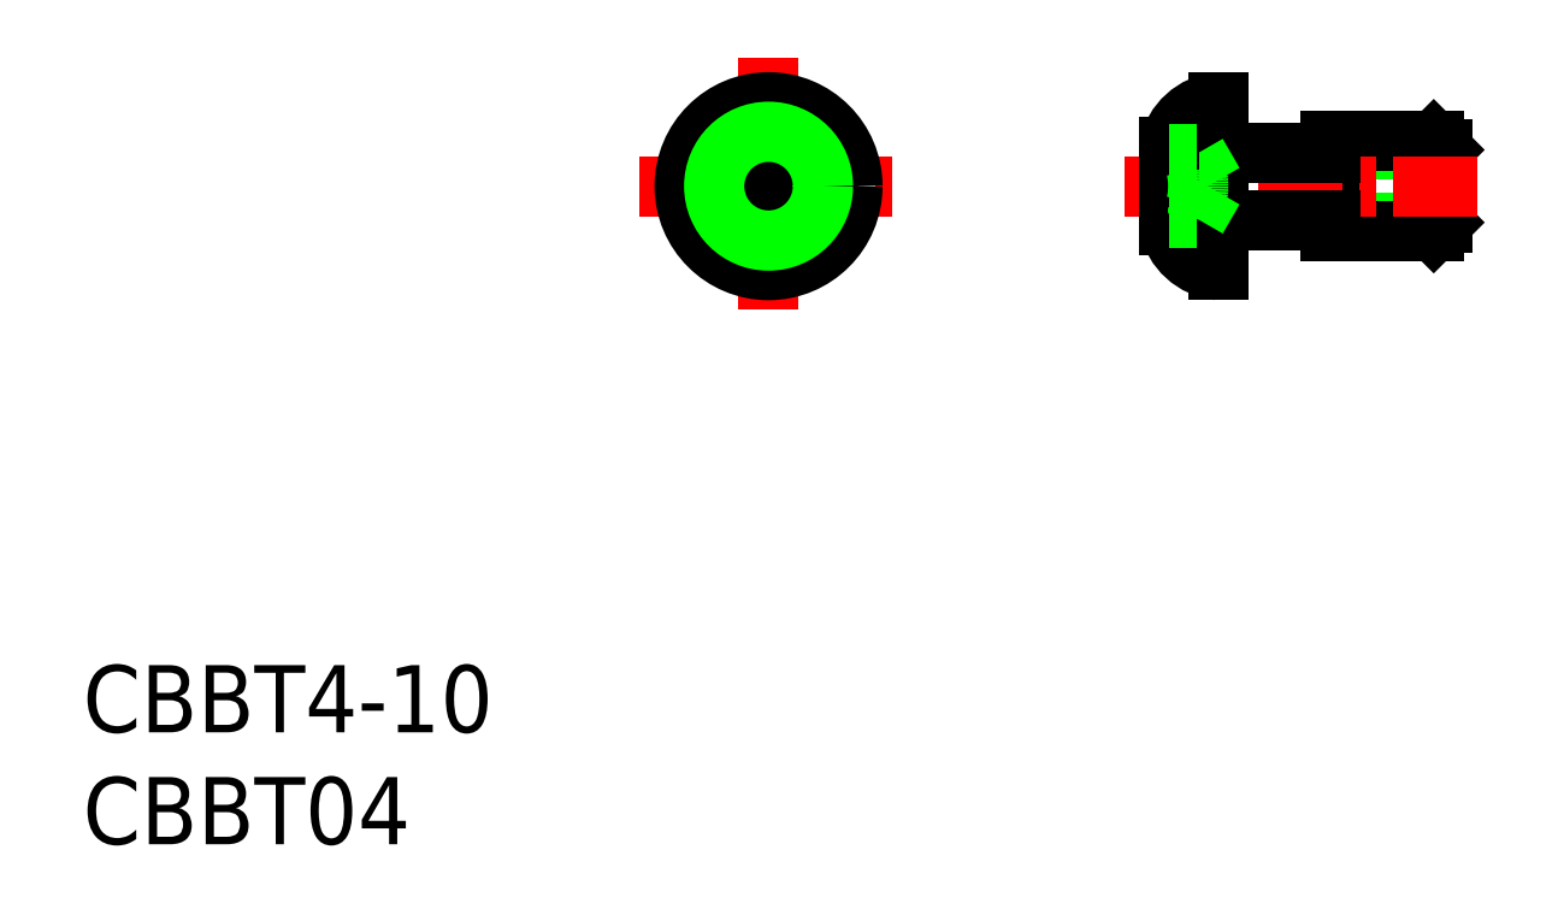
<metadata>
{"format":"dxf","ext":"dxf","renderer":"ezdxf+matplotlib","layout":"modelspace","background":"white","min_lineweight":24,"dpi":150}
</metadata>
<code>
0
SECTION
2
ENTITIES
0
LINE
8
0
10
67.29
20
41.74
30
0
11
72.29
21
41.74
31
0
0
LINE
8
0
10
67.29
20
42.12
30
0
11
71.91
21
42.12
31
0
0
LINE
8
0
10
67.29
20
38.5
30
0
11
72.29
21
38.5
31
0
0
LINE
8
0
10
67.29
20
38.12
30
0
11
71.91
21
38.12
31
0
0
LINE
8
0
10
67.29
20
42.12
30
0
11
67.29
21
38.12
31
0
0
LINE
8
0
10
72.29
20
41.74
30
0
11
72.29
21
38.5
31
0
0
LINE
8
0
10
71.91
20
42.12
30
0
11
71.91
21
38.12
31
0
0
LINE
8
0
10
71.91
20
38.12
30
0
11
72.29
21
38.5
31
0
0
LINE
8
0
10
72.29
20
41.74
30
0
11
71.91
21
42.12
31
0
0
LINE
8
CENTER
10
58.09
20
40.12
30
0
11
74.29
21
40.12
31
0
0
LINE
8
CENTER
10
42.2
20
45.87
30
0
11
42.2
21
34.37
31
0
0
TEXT
8
0
10
11.56
20
15.72
30
0
40
3
1
CBBT4-10
0
TEXT
8
0
10
11.56
20
10.72
30
0
40
3
1
CBBT04
0
LINE
8
CENTER
10
36.45
20
40.12
30
0
11
47.95
21
40.12
31
0
0
CIRCLE
8
0
10
42.2
20
40.12
30
0
40
3.75
0
LINE
8
0
10
62.29
20
43.87
30
0
11
62.29
21
36.37
31
0
0
LINE
8
0
10
67.29
20
38.62
30
0
11
62.59
21
38.62
31
0
0
ARC
8
0
10
62.59
20
38.32
30
0
40
0.3
50
90
51
180
0
LINE
8
0
10
67.29
20
41.62
30
0
11
62.59
21
41.62
31
0
0
ARC
8
0
10
62.59
20
41.92
30
0
40
0.3
50
180
51
270
0
LINE
8
0
10
43.45
20
40.85
30
0
11
43.45
21
39.39
31
0
0
LINE
8
0
10
43.45
20
39.39
30
0
11
42.2
21
38.67
31
0
0
LINE
8
0
10
40.95
20
40.85
30
0
11
40.95
21
39.39
31
0
0
LINE
8
0
10
40.95
20
40.85
30
0
11
42.2
21
41.57
31
0
0
LINE
8
0
10
42.2
20
38.67
30
0
11
40.95
21
39.39
31
0
0
LINE
8
0
10
42.2
20
41.57
30
0
11
43.45
21
40.85
31
0
0
CIRCLE
8
0
10
42.2
20
40.12
30
0
40
1.45
0
ARC
8
0
10
60.43
20
41.2
30
0
40
0.9638
50
338
51
21.99
0
LINE
8
0
10
61.32
20
41.57
30
0
11
62.16
21
40.12
31
0
0
LINE
8
0
10
60.09
20
41.87
30
0
11
60.09
21
38.37
31
0
0
CIRCLE
8
0
10
42.2
20
40.12
30
0
40
2.43
0
ARC
8
0
10
62.55
20
38.86
30
0
40
2.5
50
191.2
51
264.2
0
LINE
8
0
10
60.09
20
40.84
30
0
11
61.32
21
40.84
31
0
0
ARC
8
0
10
60.43
20
39.04
30
0
40
0.9638
50
338
51
21.99
0
LINE
8
0
10
60.09
20
39.4
30
0
11
61.32
21
39.4
31
0
0
LINE
8
0
10
60.09
20
38.68
30
0
11
61.32
21
38.68
31
0
0
ARC
8
0
10
57.64
20
40.12
30
0
40
3.75
50
348.9
51
11.1
0
LINE
8
0
10
61.32
20
38.68
30
0
11
62.16
21
40.12
31
0
0
ARC
8
0
10
62.55
20
41.39
30
0
40
2.5
50
95.79
51
168.8
0
LINE
8
0
10
60.09
20
41.57
30
0
11
61.32
21
41.57
31
0
0
ENDSEC
0
EOF

</code>
